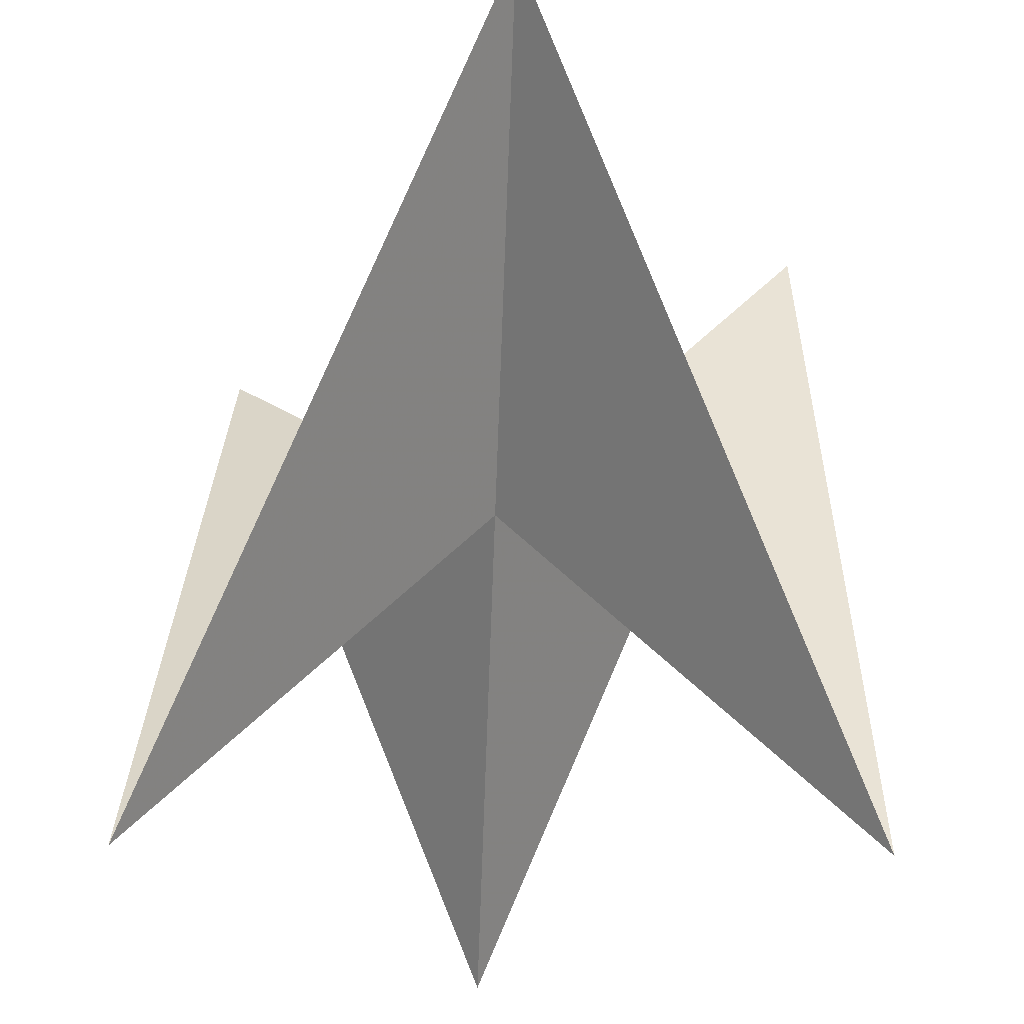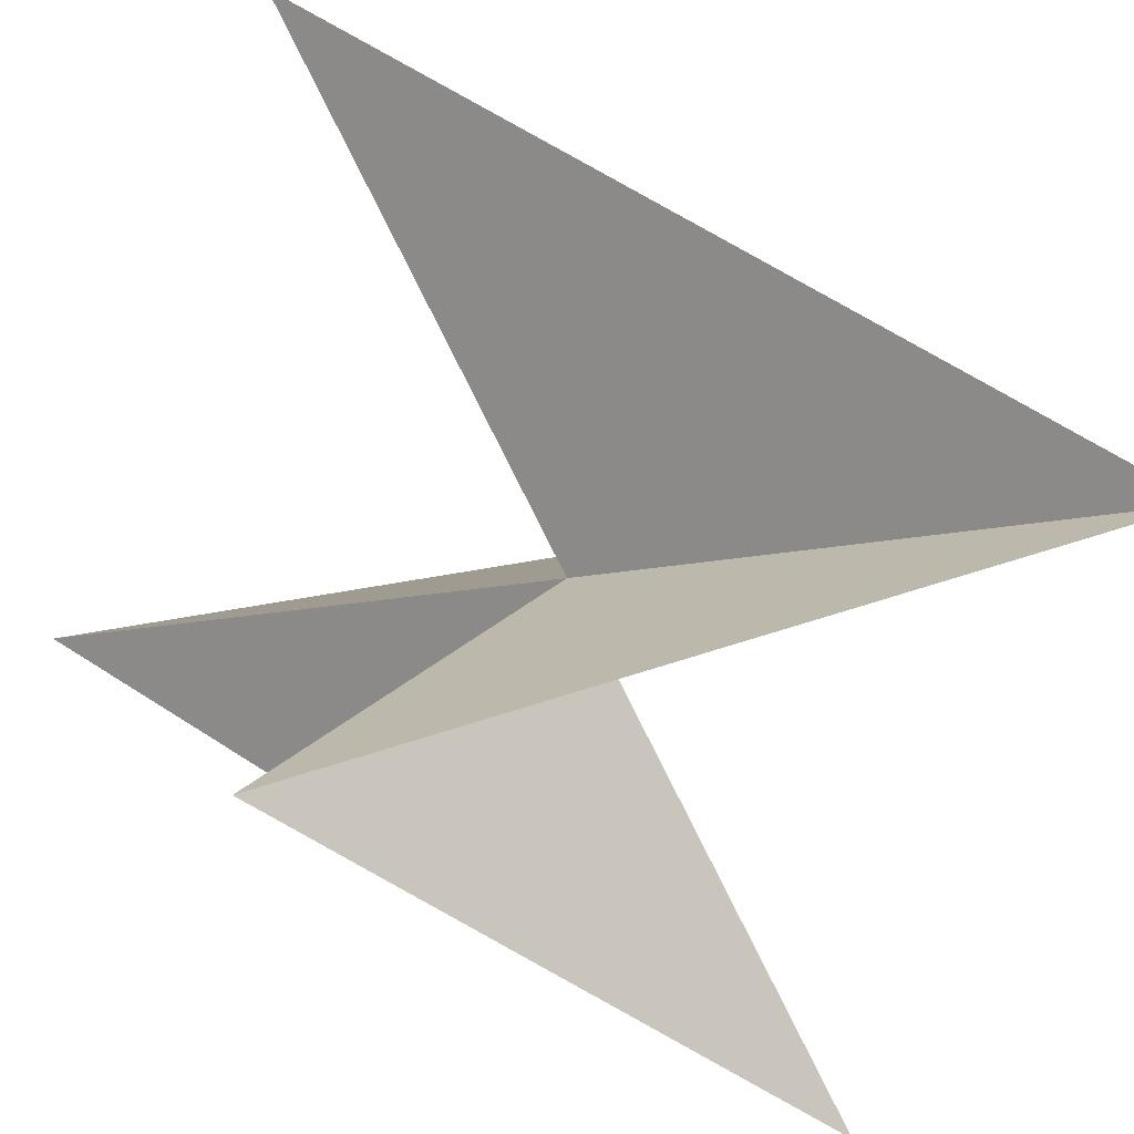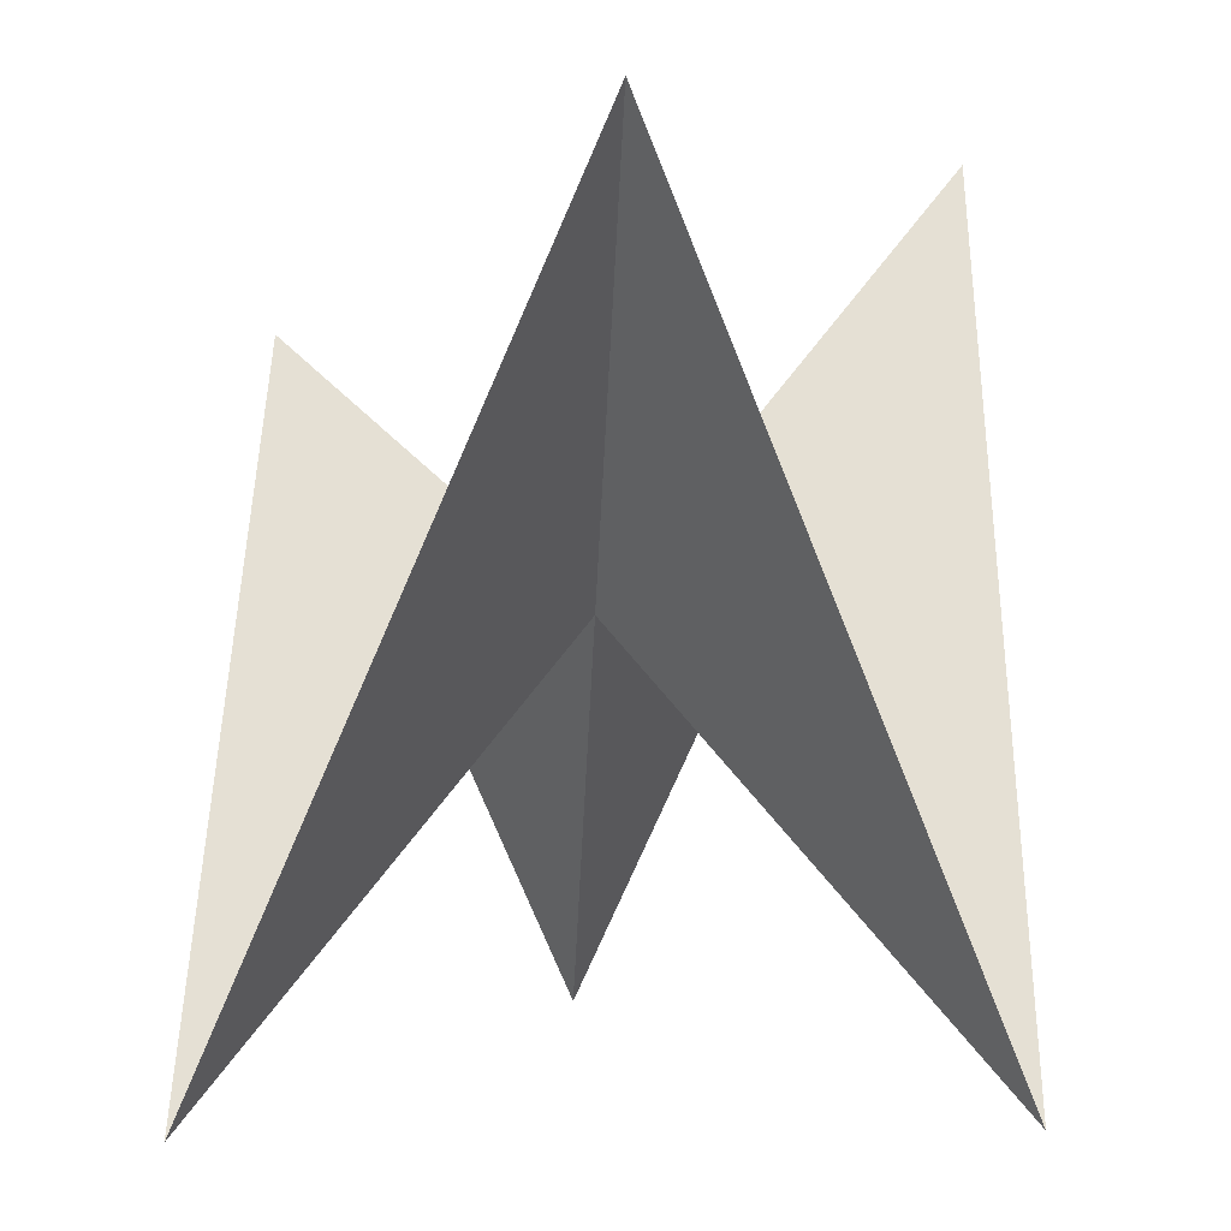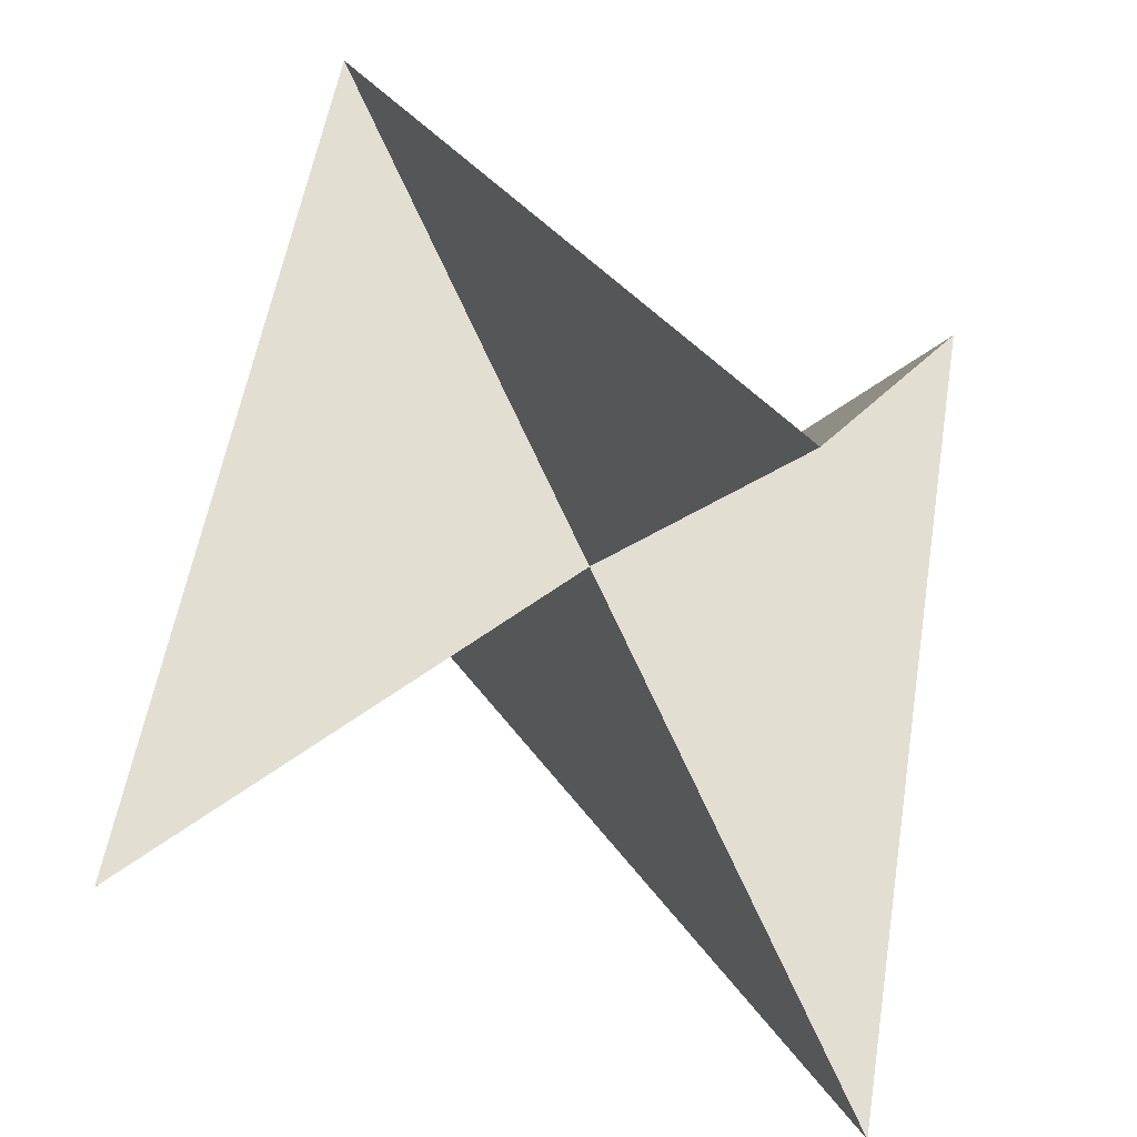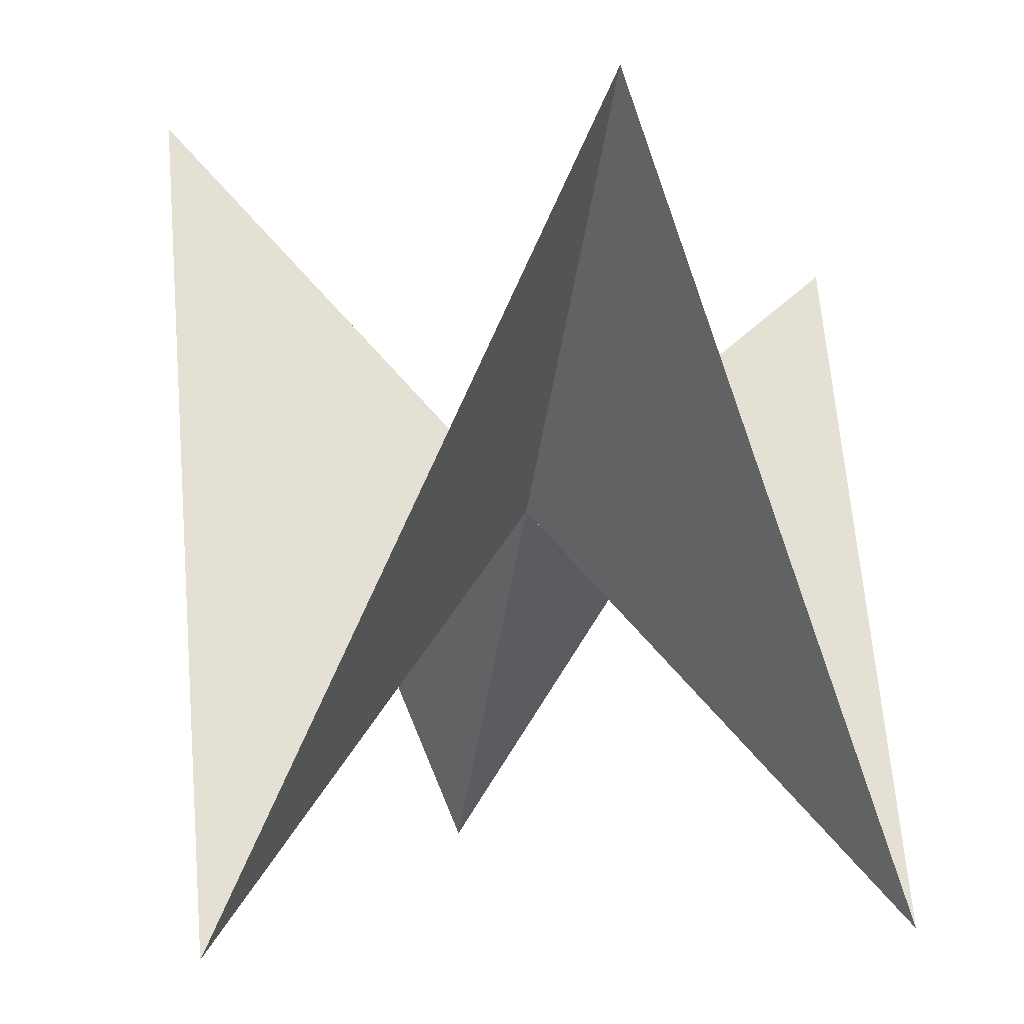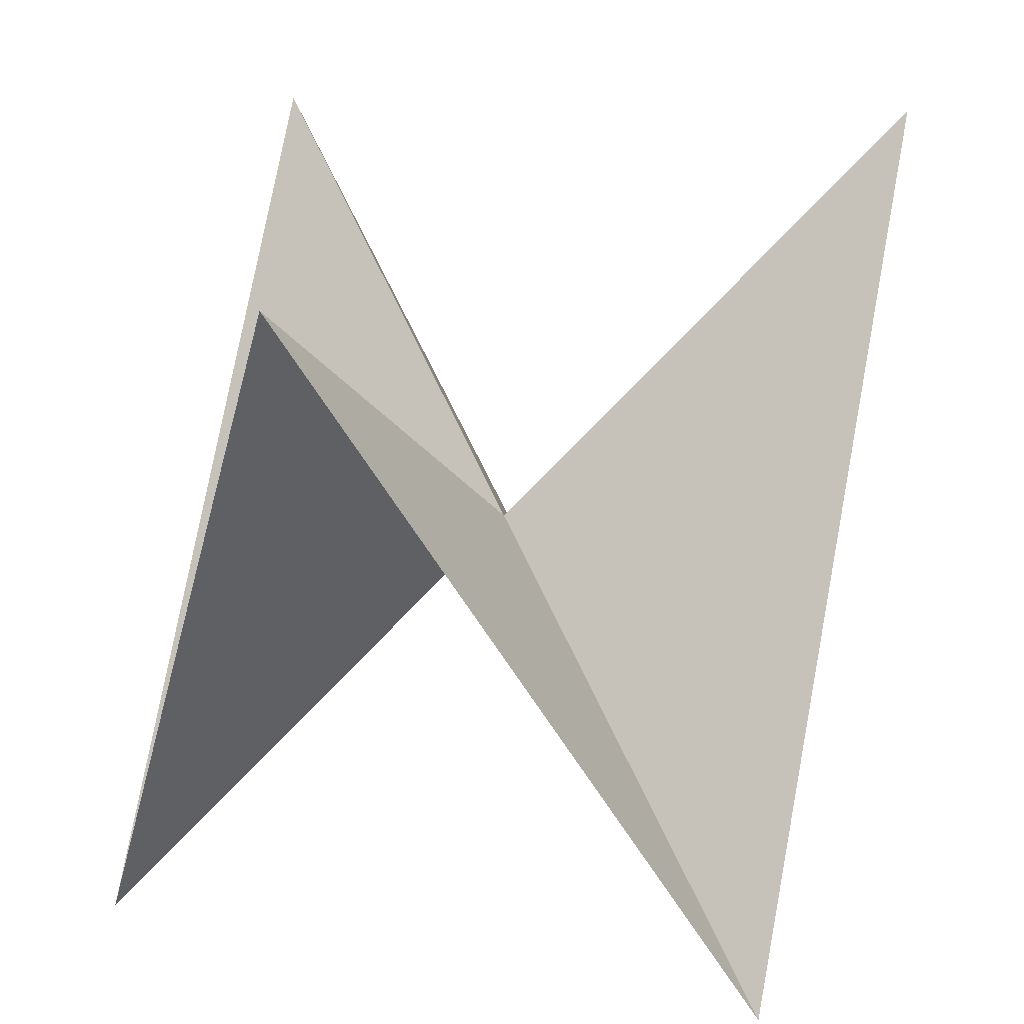
<metadata>
{"format":"obj","ext":"obj","renderer":"f3d","projection":"perspective","resolution":1024,"background":"white","views":[{"elev":-22.2,"azim":-63.0,"up":"+Y"},{"elev":-59.6,"azim":-110.3,"up":"+Z"},{"elev":2.8,"azim":-63.5,"up":"+Y"},{"elev":-56.6,"azim":96.2,"up":"+Y"},{"elev":2.8,"azim":48.8,"up":"+Y"},{"elev":12.0,"azim":-155.5,"up":"+Y"}]}
</metadata>
<code>
v 0 0 0
v 0.866 -1 -0.5
v 0.1668 0.6148 -0.9037
v 0.866 1 0.5
v 0 -1 1
v -0.866 1 0.5
v -0.866 -1 -0.5
f 1 2 3
f 1 4 2
f 1 5 4
f 1 6 5
f 1 7 6
f 1 3 7

</code>
